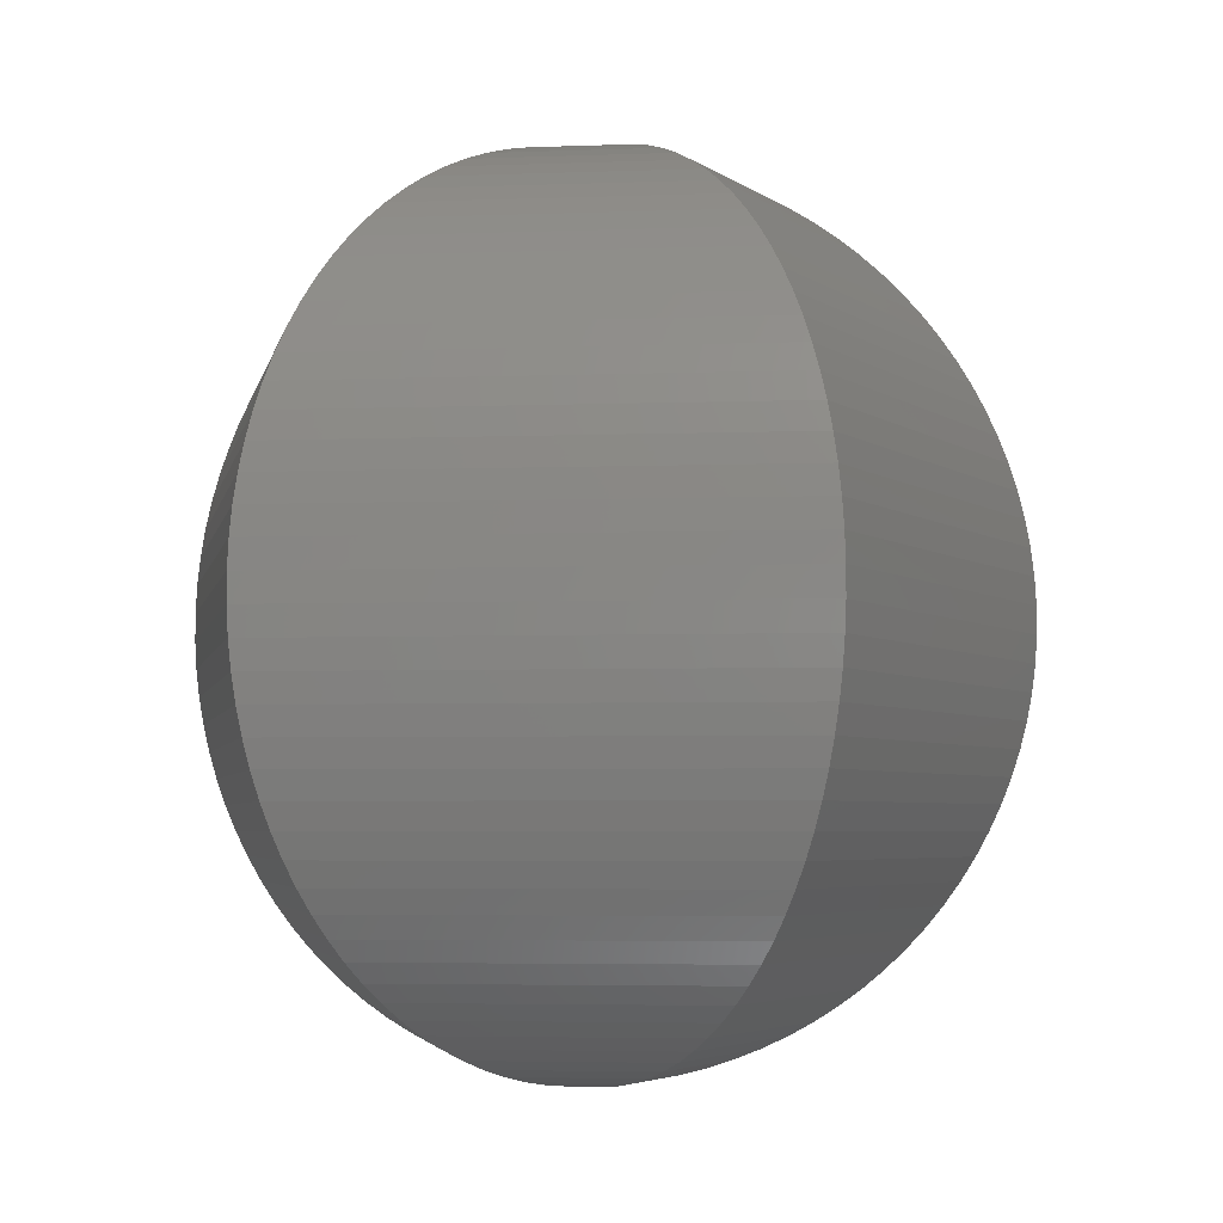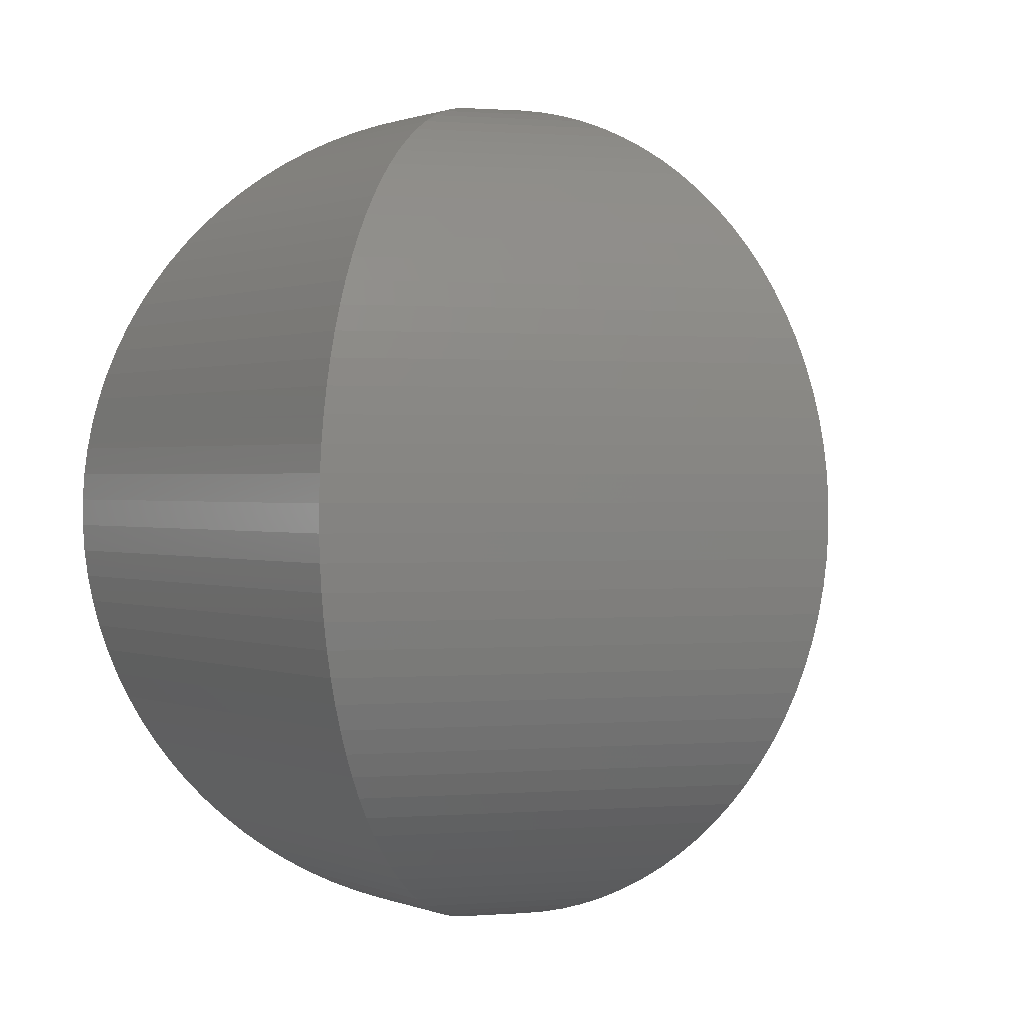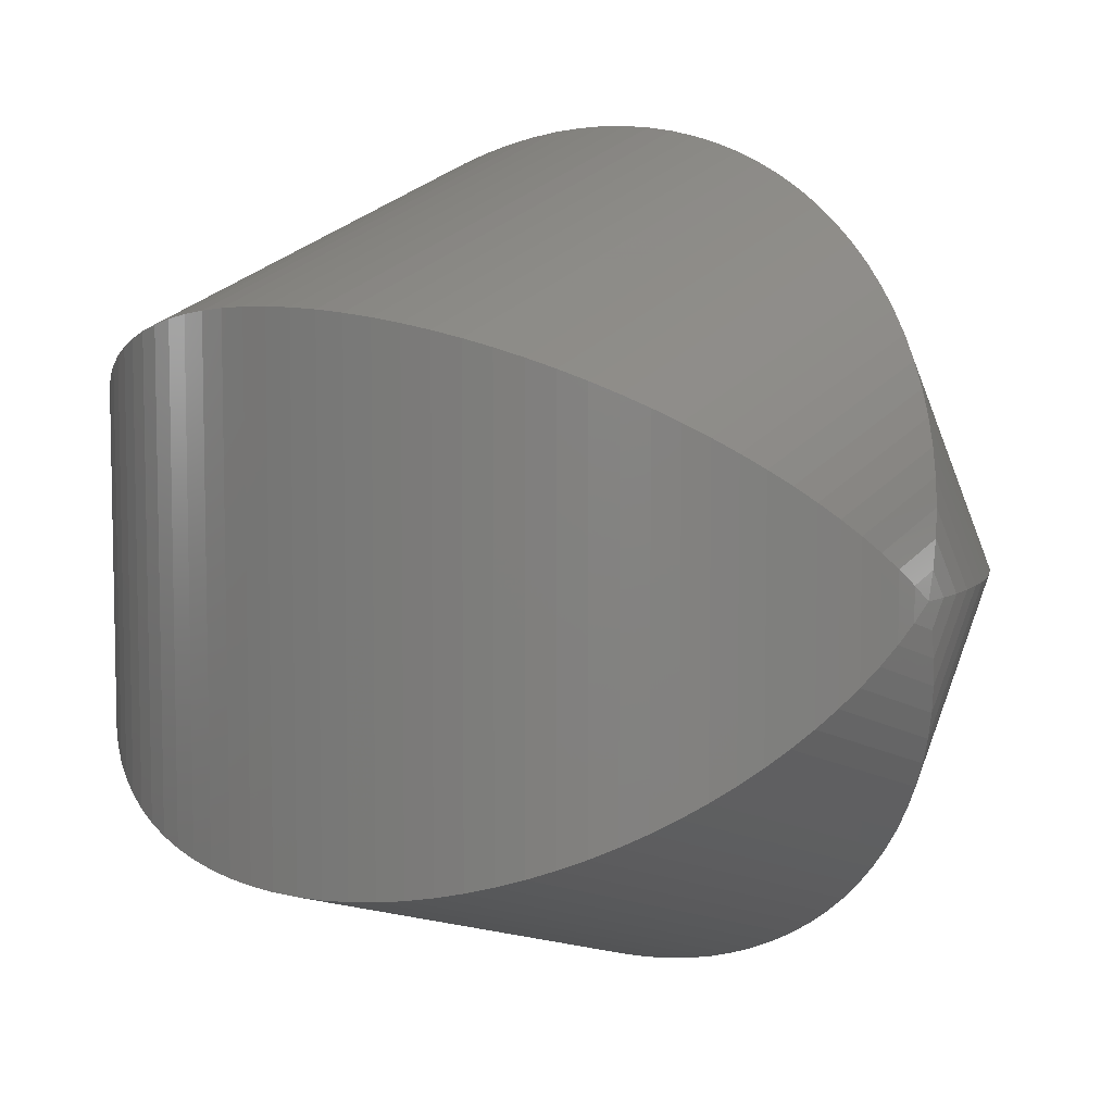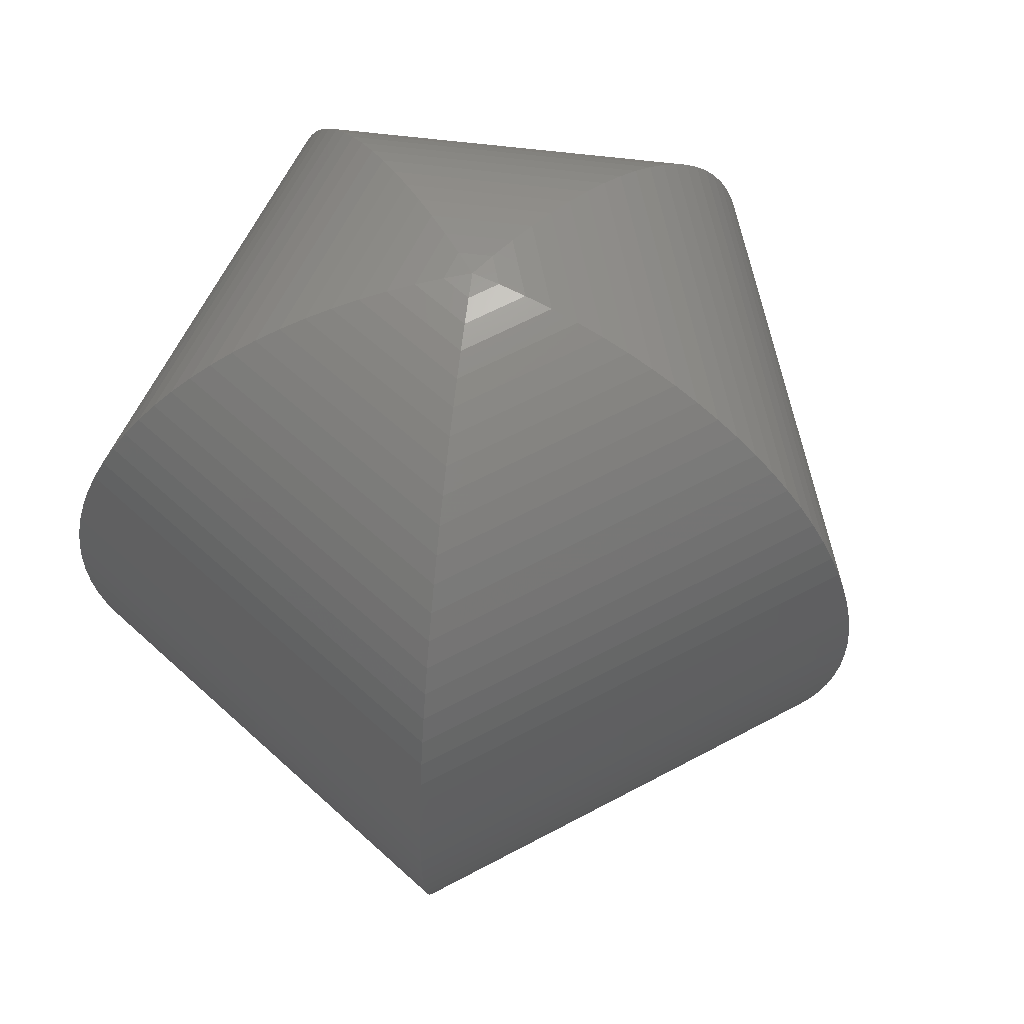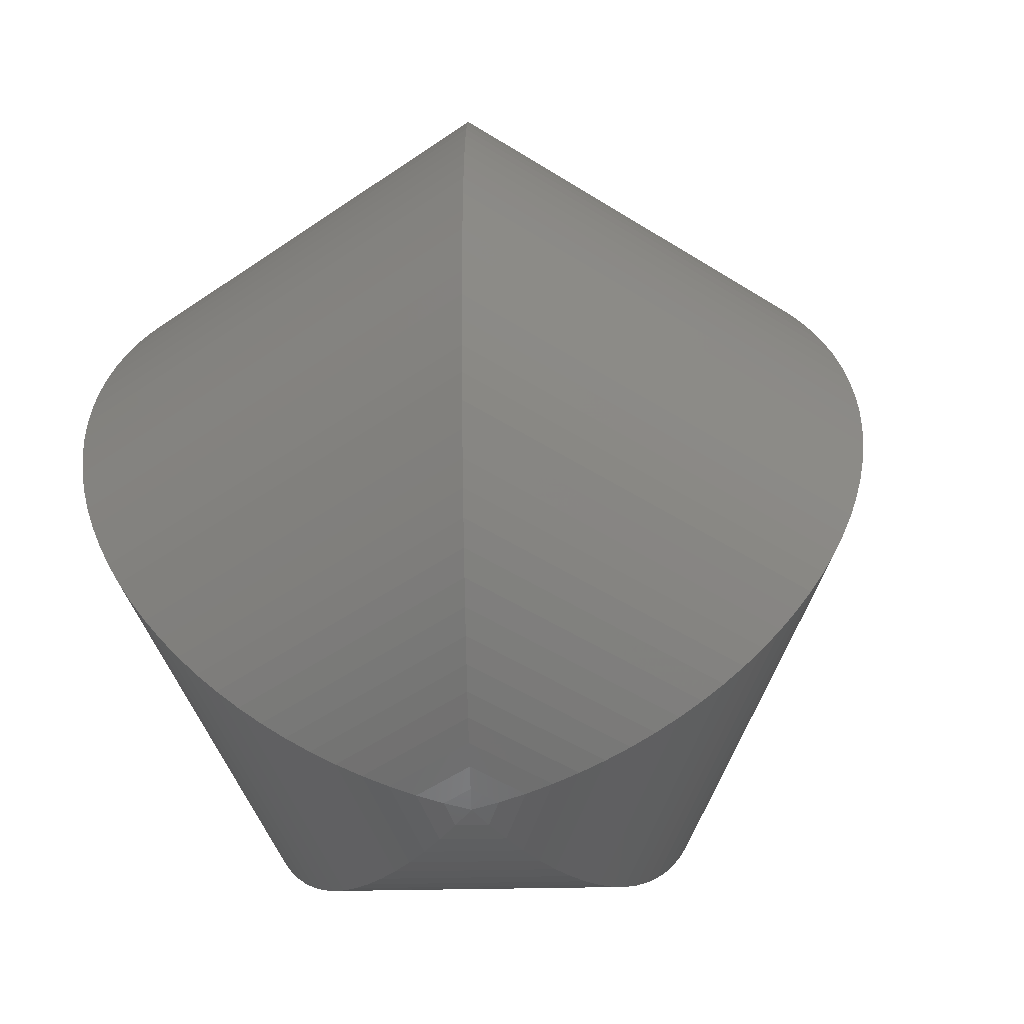
<metadata>
{"format":"stl","ext":"stl","renderer":"f3d","projection":"perspective","resolution":1024,"background":"white","views":[{"elev":-4.1,"azim":61.3,"up":"+Z"},{"elev":0.8,"azim":-34.6,"up":"+Z"},{"elev":7.6,"azim":-53.0,"up":"+Y"},{"elev":60.9,"azim":25.2,"up":"+Z"},{"elev":-50.3,"azim":19.2,"up":"+Z"}]}
</metadata>
<code>
# stl→obj: 242 verts, 480 faces
v 0.03204 0 0.499
v 0.009899 0.03047 0.499
v 0 0 0.5
v -0.02592 0.01883 0.499
v -0.02592 -0.01883 0.499
v 0.009899 -0.03047 0.499
v 0.03204 0 -0.499
v 0 0 -0.5
v 0.009899 0.03047 -0.499
v -0.02592 0.01883 -0.499
v -0.02592 -0.01883 -0.499
v 0.009899 -0.03047 -0.499
v 0.06394 0 0.4959
v 0.01976 0.06081 0.4959
v 0.09558 0 0.4908
v 0.02954 0.0909 0.4908
v 0.1268 0 0.4836
v 0.03919 0.1206 0.4836
v 0.1576 0 0.4745
v 0.04869 0.1498 0.4745
v 0.1876 0 0.4635
v 0.05798 0.1784 0.4635
v 0.2169 0 0.4505
v 0.06704 0.2063 0.4505
v 0.2454 0 0.4357
v 0.07582 0.2334 0.4357
v 0.2728 0 0.419
v 0.08429 0.2594 0.419
v 0.2991 0 0.4007
v 0.09241 0.2844 0.4007
v 0.3241 0 0.3807
v 0.1002 0.3083 0.3807
v 0.3478 0 0.3592
v 0.1075 0.3308 0.3592
v 0.3701 0 0.3362
v 0.1144 0.352 0.3362
v 0.3909 0 0.3117
v 0.1208 0.3718 0.3117
v 0.4101 0 0.2861
v 0.1267 0.39 0.2861
v 0.4276 0 0.2592
v 0.1321 0.4066 0.2592
v 0.4433 0 0.2313
v 0.137 0.4216 0.2313
v 0.4572 0 0.2024
v 0.1413 0.4348 0.2024
v 0.4692 0 0.1727
v 0.145 0.4463 0.1727
v 0.4793 0 0.1423
v 0.1481 0.4559 0.1423
v 0.4875 0 0.1113
v 0.1506 0.4636 0.1113
v 0.4936 0 0.0798
v 0.1525 0.4694 0.0798
v 0.4977 0 0.04801
v 0.1538 0.4733 0.04801
v 0.4997 0 0.01603
v 0.1544 0.4753 0.01603
v 0.4997 0 -0.01603
v 0.1544 0.4753 -0.01603
v 0.4977 0 -0.04801
v 0.1538 0.4733 -0.04801
v 0.4936 0 -0.0798
v 0.1525 0.4694 -0.0798
v 0.4875 0 -0.1113
v 0.1506 0.4636 -0.1113
v 0.4793 0 -0.1423
v 0.1481 0.4559 -0.1423
v 0.4692 0 -0.1727
v 0.145 0.4463 -0.1727
v 0.4572 0 -0.2024
v 0.1413 0.4348 -0.2024
v 0.4433 0 -0.2313
v 0.137 0.4216 -0.2313
v 0.4276 0 -0.2592
v 0.1321 0.4066 -0.2592
v 0.4101 0 -0.2861
v 0.1267 0.39 -0.2861
v 0.3909 0 -0.3117
v 0.1208 0.3718 -0.3117
v 0.3701 0 -0.3362
v 0.1144 0.352 -0.3362
v 0.3478 0 -0.3592
v 0.1075 0.3308 -0.3592
v 0.3241 0 -0.3807
v 0.1002 0.3083 -0.3807
v 0.2991 0 -0.4007
v 0.09241 0.2844 -0.4007
v 0.2728 0 -0.419
v 0.08429 0.2594 -0.419
v 0.2454 0 -0.4357
v 0.07582 0.2334 -0.4357
v 0.2169 0 -0.4505
v 0.06704 0.2063 -0.4505
v 0.1876 0 -0.4635
v 0.05798 0.1784 -0.4635
v 0.1576 0 -0.4745
v 0.04869 0.1498 -0.4745
v 0.1268 0 -0.4836
v 0.03919 0.1206 -0.4836
v 0.09558 0 -0.4908
v 0.02954 0.0909 -0.4908
v 0.06394 0 -0.4959
v 0.01976 0.06081 -0.4959
v -0.05173 0.03758 0.4959
v -0.07733 0.05618 0.4908
v -0.1026 0.07455 0.4836
v -0.1275 0.09261 0.4745
v -0.1518 0.1103 0.4635
v -0.1755 0.1275 0.4505
v -0.1985 0.1442 0.4357
v -0.2207 0.1603 0.419
v -0.2419 0.1758 0.4007
v -0.2622 0.1905 0.3807
v -0.2814 0.2045 0.3592
v -0.2994 0.2176 0.3362
v -0.3163 0.2298 0.3117
v -0.3318 0.241 0.2861
v -0.3459 0.2513 0.2592
v -0.3586 0.2606 0.2313
v -0.3699 0.2687 0.2024
v -0.3796 0.2758 0.1727
v -0.3878 0.2817 0.1423
v -0.3944 0.2865 0.1113
v -0.3993 0.2901 0.0798
v -0.4026 0.2925 0.04801
v -0.4043 0.2937 0.01603
v -0.4043 0.2937 -0.01603
v -0.4026 0.2925 -0.04801
v -0.3993 0.2901 -0.0798
v -0.3944 0.2865 -0.1113
v -0.3878 0.2817 -0.1423
v -0.3796 0.2758 -0.1727
v -0.3699 0.2687 -0.2024
v -0.3586 0.2606 -0.2313
v -0.3459 0.2513 -0.2592
v -0.3318 0.241 -0.2861
v -0.3163 0.2298 -0.3117
v -0.2994 0.2176 -0.3362
v -0.2814 0.2045 -0.3592
v -0.2622 0.1905 -0.3807
v -0.2419 0.1758 -0.4007
v -0.2207 0.1603 -0.419
v -0.1985 0.1442 -0.4357
v -0.1755 0.1275 -0.4505
v -0.1518 0.1103 -0.4635
v -0.1275 0.09261 -0.4745
v -0.1026 0.07455 -0.4836
v -0.07733 0.05618 -0.4908
v -0.05173 0.03758 -0.4959
v -0.05173 -0.03758 0.4959
v -0.07733 -0.05618 0.4908
v -0.1026 -0.07455 0.4836
v -0.1275 -0.09261 0.4745
v -0.1518 -0.1103 0.4635
v -0.1755 -0.1275 0.4505
v -0.1985 -0.1442 0.4357
v -0.2207 -0.1603 0.419
v -0.2419 -0.1758 0.4007
v -0.2622 -0.1905 0.3807
v -0.2814 -0.2045 0.3592
v -0.2994 -0.2176 0.3362
v -0.3163 -0.2298 0.3117
v -0.3318 -0.241 0.2861
v -0.3459 -0.2513 0.2592
v -0.3586 -0.2606 0.2313
v -0.3699 -0.2687 0.2024
v -0.3796 -0.2758 0.1727
v -0.3878 -0.2817 0.1423
v -0.3944 -0.2865 0.1113
v -0.3993 -0.2901 0.0798
v -0.4026 -0.2925 0.04801
v -0.4043 -0.2937 0.01603
v -0.4043 -0.2937 -0.01603
v -0.4026 -0.2925 -0.04801
v -0.3993 -0.2901 -0.0798
v -0.3944 -0.2865 -0.1113
v -0.3878 -0.2817 -0.1423
v -0.3796 -0.2758 -0.1727
v -0.3699 -0.2687 -0.2024
v -0.3586 -0.2606 -0.2313
v -0.3459 -0.2513 -0.2592
v -0.3318 -0.241 -0.2861
v -0.3163 -0.2298 -0.3117
v -0.2994 -0.2176 -0.3362
v -0.2814 -0.2045 -0.3592
v -0.2622 -0.1905 -0.3807
v -0.2419 -0.1758 -0.4007
v -0.2207 -0.1603 -0.419
v -0.1985 -0.1442 -0.4357
v -0.1755 -0.1275 -0.4505
v -0.1518 -0.1103 -0.4635
v -0.1275 -0.09261 -0.4745
v -0.1026 -0.07455 -0.4836
v -0.07733 -0.05618 -0.4908
v -0.05173 -0.03758 -0.4959
v 0.01976 -0.06081 0.4959
v 0.02954 -0.0909 0.4908
v 0.03919 -0.1206 0.4836
v 0.04869 -0.1498 0.4745
v 0.05798 -0.1784 0.4635
v 0.06704 -0.2063 0.4505
v 0.07582 -0.2334 0.4357
v 0.08429 -0.2594 0.419
v 0.09241 -0.2844 0.4007
v 0.1002 -0.3083 0.3807
v 0.1075 -0.3308 0.3592
v 0.1144 -0.352 0.3362
v 0.1208 -0.3718 0.3117
v 0.1267 -0.39 0.2861
v 0.1321 -0.4066 0.2592
v 0.137 -0.4216 0.2313
v 0.1413 -0.4348 0.2024
v 0.145 -0.4463 0.1727
v 0.1481 -0.4559 0.1423
v 0.1506 -0.4636 0.1113
v 0.1525 -0.4694 0.0798
v 0.1538 -0.4733 0.04801
v 0.1544 -0.4753 0.01603
v 0.1544 -0.4753 -0.01603
v 0.1538 -0.4733 -0.04801
v 0.1525 -0.4694 -0.0798
v 0.1506 -0.4636 -0.1113
v 0.1481 -0.4559 -0.1423
v 0.145 -0.4463 -0.1727
v 0.1413 -0.4348 -0.2024
v 0.137 -0.4216 -0.2313
v 0.1321 -0.4066 -0.2592
v 0.1267 -0.39 -0.2861
v 0.1208 -0.3718 -0.3117
v 0.1144 -0.352 -0.3362
v 0.1075 -0.3308 -0.3592
v 0.1002 -0.3083 -0.3807
v 0.09241 -0.2844 -0.4007
v 0.08429 -0.2594 -0.419
v 0.07582 -0.2334 -0.4357
v 0.06704 -0.2063 -0.4505
v 0.05798 -0.1784 -0.4635
v 0.04869 -0.1498 -0.4745
v 0.03919 -0.1206 -0.4836
v 0.02954 -0.0909 -0.4908
v 0.01976 -0.06081 -0.4959
f 1 2 3
f 2 4 3
f 4 5 3
f 5 6 3
f 6 1 3
f 7 8 9
f 9 8 10
f 10 8 11
f 11 8 12
f 12 8 7
f 1 13 14
f 1 14 2
f 13 15 16
f 13 16 14
f 15 17 18
f 15 18 16
f 17 19 20
f 17 20 18
f 19 21 22
f 19 22 20
f 21 23 24
f 21 24 22
f 23 25 26
f 23 26 24
f 25 27 28
f 25 28 26
f 27 29 30
f 27 30 28
f 29 31 32
f 29 32 30
f 31 33 34
f 31 34 32
f 33 35 36
f 33 36 34
f 35 37 38
f 35 38 36
f 37 39 40
f 37 40 38
f 39 41 42
f 39 42 40
f 41 43 44
f 41 44 42
f 43 45 46
f 43 46 44
f 45 47 48
f 45 48 46
f 47 49 50
f 47 50 48
f 49 51 52
f 49 52 50
f 51 53 54
f 51 54 52
f 53 55 56
f 53 56 54
f 55 57 58
f 55 58 56
f 57 59 60
f 57 60 58
f 59 61 62
f 59 62 60
f 61 63 64
f 61 64 62
f 63 65 66
f 63 66 64
f 65 67 68
f 65 68 66
f 67 69 70
f 67 70 68
f 69 71 72
f 69 72 70
f 71 73 74
f 71 74 72
f 73 75 76
f 73 76 74
f 75 77 78
f 75 78 76
f 77 79 80
f 77 80 78
f 79 81 82
f 79 82 80
f 81 83 84
f 81 84 82
f 83 85 86
f 83 86 84
f 85 87 88
f 85 88 86
f 87 89 90
f 87 90 88
f 89 91 92
f 89 92 90
f 91 93 94
f 91 94 92
f 93 95 96
f 93 96 94
f 95 97 98
f 95 98 96
f 97 99 100
f 97 100 98
f 99 101 102
f 99 102 100
f 101 103 104
f 101 104 102
f 103 7 9
f 103 9 104
f 2 14 105
f 2 105 4
f 14 16 106
f 14 106 105
f 16 18 107
f 16 107 106
f 18 20 108
f 18 108 107
f 20 22 109
f 20 109 108
f 22 24 110
f 22 110 109
f 24 26 111
f 24 111 110
f 26 28 112
f 26 112 111
f 28 30 113
f 28 113 112
f 30 32 114
f 30 114 113
f 32 34 115
f 32 115 114
f 34 36 116
f 34 116 115
f 36 38 117
f 36 117 116
f 38 40 118
f 38 118 117
f 40 42 119
f 40 119 118
f 42 44 120
f 42 120 119
f 44 46 121
f 44 121 120
f 46 48 122
f 46 122 121
f 48 50 123
f 48 123 122
f 50 52 124
f 50 124 123
f 52 54 125
f 52 125 124
f 54 56 126
f 54 126 125
f 56 58 127
f 56 127 126
f 58 60 128
f 58 128 127
f 60 62 129
f 60 129 128
f 62 64 130
f 62 130 129
f 64 66 131
f 64 131 130
f 66 68 132
f 66 132 131
f 68 70 133
f 68 133 132
f 70 72 134
f 70 134 133
f 72 74 135
f 72 135 134
f 74 76 136
f 74 136 135
f 76 78 137
f 76 137 136
f 78 80 138
f 78 138 137
f 80 82 139
f 80 139 138
f 82 84 140
f 82 140 139
f 84 86 141
f 84 141 140
f 86 88 142
f 86 142 141
f 88 90 143
f 88 143 142
f 90 92 144
f 90 144 143
f 92 94 145
f 92 145 144
f 94 96 146
f 94 146 145
f 96 98 147
f 96 147 146
f 98 100 148
f 98 148 147
f 100 102 149
f 100 149 148
f 102 104 150
f 102 150 149
f 104 9 10
f 104 10 150
f 4 105 151
f 4 151 5
f 105 106 152
f 105 152 151
f 106 107 153
f 106 153 152
f 107 108 154
f 107 154 153
f 108 109 155
f 108 155 154
f 109 110 156
f 109 156 155
f 110 111 157
f 110 157 156
f 111 112 158
f 111 158 157
f 112 113 159
f 112 159 158
f 113 114 160
f 113 160 159
f 114 115 161
f 114 161 160
f 115 116 162
f 115 162 161
f 116 117 163
f 116 163 162
f 117 118 164
f 117 164 163
f 118 119 165
f 118 165 164
f 119 120 166
f 119 166 165
f 120 121 167
f 120 167 166
f 121 122 168
f 121 168 167
f 122 123 169
f 122 169 168
f 123 124 170
f 123 170 169
f 124 125 171
f 124 171 170
f 125 126 172
f 125 172 171
f 126 127 173
f 126 173 172
f 127 128 174
f 127 174 173
f 128 129 175
f 128 175 174
f 129 130 176
f 129 176 175
f 130 131 177
f 130 177 176
f 131 132 178
f 131 178 177
f 132 133 179
f 132 179 178
f 133 134 180
f 133 180 179
f 134 135 181
f 134 181 180
f 135 136 182
f 135 182 181
f 136 137 183
f 136 183 182
f 137 138 184
f 137 184 183
f 138 139 185
f 138 185 184
f 139 140 186
f 139 186 185
f 140 141 187
f 140 187 186
f 141 142 188
f 141 188 187
f 142 143 189
f 142 189 188
f 143 144 190
f 143 190 189
f 144 145 191
f 144 191 190
f 145 146 192
f 145 192 191
f 146 147 193
f 146 193 192
f 147 148 194
f 147 194 193
f 148 149 195
f 148 195 194
f 149 150 196
f 149 196 195
f 150 10 11
f 150 11 196
f 5 151 197
f 5 197 6
f 151 152 198
f 151 198 197
f 152 153 199
f 152 199 198
f 153 154 200
f 153 200 199
f 154 155 201
f 154 201 200
f 155 156 202
f 155 202 201
f 156 157 203
f 156 203 202
f 157 158 204
f 157 204 203
f 158 159 205
f 158 205 204
f 159 160 206
f 159 206 205
f 160 161 207
f 160 207 206
f 161 162 208
f 161 208 207
f 162 163 209
f 162 209 208
f 163 164 210
f 163 210 209
f 164 165 211
f 164 211 210
f 165 166 212
f 165 212 211
f 166 167 213
f 166 213 212
f 167 168 214
f 167 214 213
f 168 169 215
f 168 215 214
f 169 170 216
f 169 216 215
f 170 171 217
f 170 217 216
f 171 172 218
f 171 218 217
f 172 173 219
f 172 219 218
f 173 174 220
f 173 220 219
f 174 175 221
f 174 221 220
f 175 176 222
f 175 222 221
f 176 177 223
f 176 223 222
f 177 178 224
f 177 224 223
f 178 179 225
f 178 225 224
f 179 180 226
f 179 226 225
f 180 181 227
f 180 227 226
f 181 182 228
f 181 228 227
f 182 183 229
f 182 229 228
f 183 184 230
f 183 230 229
f 184 185 231
f 184 231 230
f 185 186 232
f 185 232 231
f 186 187 233
f 186 233 232
f 187 188 234
f 187 234 233
f 188 189 235
f 188 235 234
f 189 190 236
f 189 236 235
f 190 191 237
f 190 237 236
f 191 192 238
f 191 238 237
f 192 193 239
f 192 239 238
f 193 194 240
f 193 240 239
f 194 195 241
f 194 241 240
f 195 196 242
f 195 242 241
f 196 11 12
f 196 12 242
f 6 197 13
f 6 13 1
f 197 198 15
f 197 15 13
f 198 199 17
f 198 17 15
f 199 200 19
f 199 19 17
f 200 201 21
f 200 21 19
f 201 202 23
f 201 23 21
f 202 203 25
f 202 25 23
f 203 204 27
f 203 27 25
f 204 205 29
f 204 29 27
f 205 206 31
f 205 31 29
f 206 207 33
f 206 33 31
f 207 208 35
f 207 35 33
f 208 209 37
f 208 37 35
f 209 210 39
f 209 39 37
f 210 211 41
f 210 41 39
f 211 212 43
f 211 43 41
f 212 213 45
f 212 45 43
f 213 214 47
f 213 47 45
f 214 215 49
f 214 49 47
f 215 216 51
f 215 51 49
f 216 217 53
f 216 53 51
f 217 218 55
f 217 55 53
f 218 219 57
f 218 57 55
f 219 220 59
f 219 59 57
f 220 221 61
f 220 61 59
f 221 222 63
f 221 63 61
f 222 223 65
f 222 65 63
f 223 224 67
f 223 67 65
f 224 225 69
f 224 69 67
f 225 226 71
f 225 71 69
f 226 227 73
f 226 73 71
f 227 228 75
f 227 75 73
f 228 229 77
f 228 77 75
f 229 230 79
f 229 79 77
f 230 231 81
f 230 81 79
f 231 232 83
f 231 83 81
f 232 233 85
f 232 85 83
f 233 234 87
f 233 87 85
f 234 235 89
f 234 89 87
f 235 236 91
f 235 91 89
f 236 237 93
f 236 93 91
f 237 238 95
f 237 95 93
f 238 239 97
f 238 97 95
f 239 240 99
f 239 99 97
f 240 241 101
f 240 101 99
f 241 242 103
f 241 103 101
f 242 12 7
f 242 7 103

</code>
